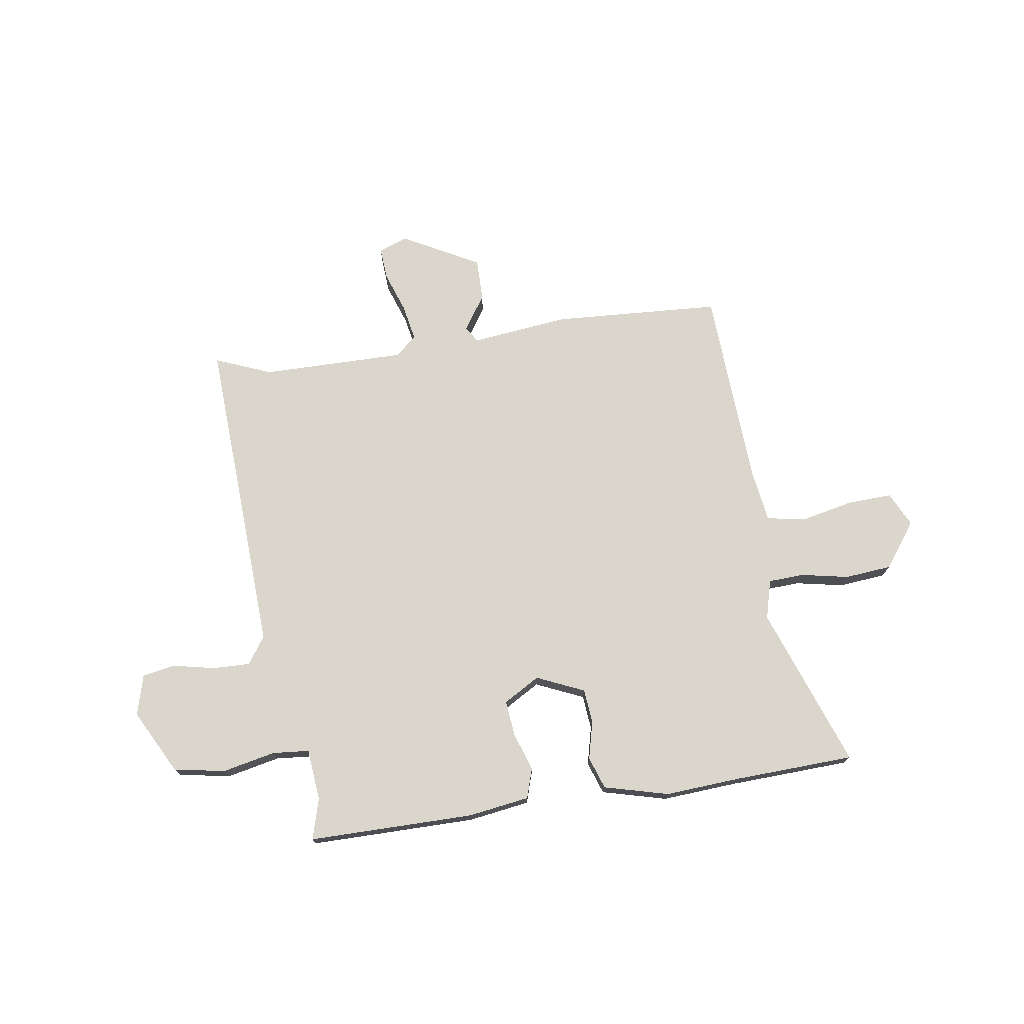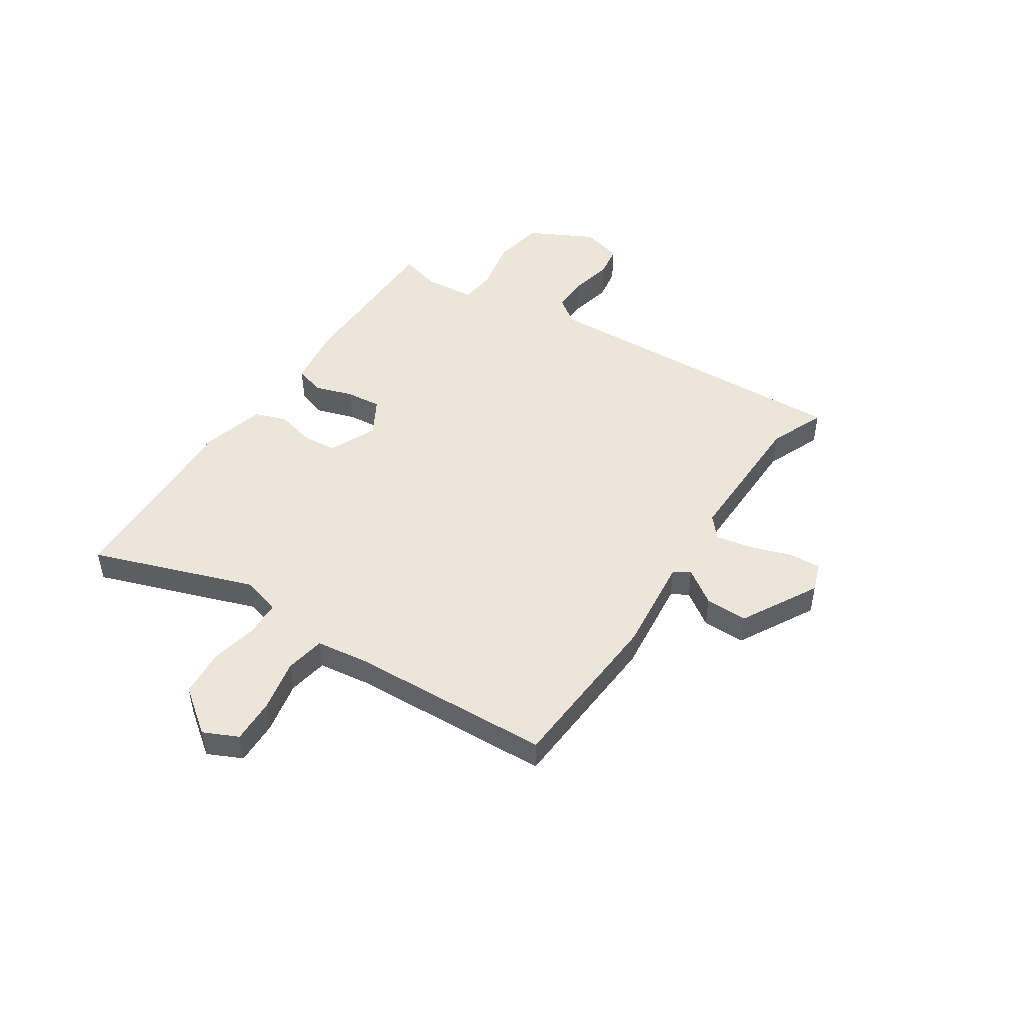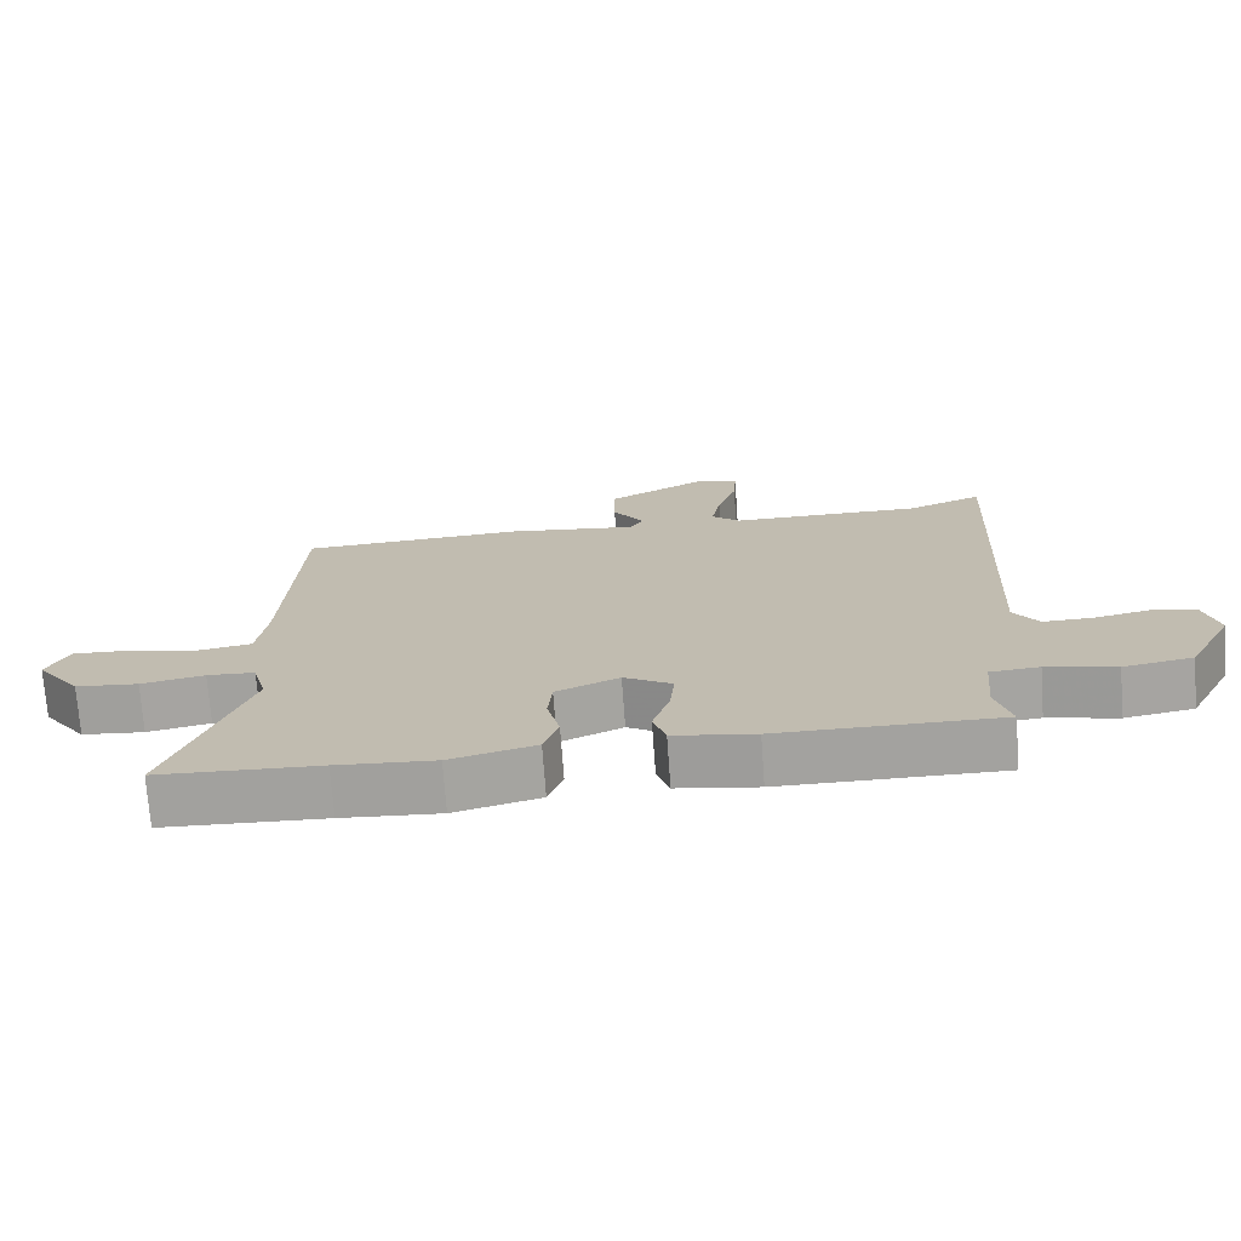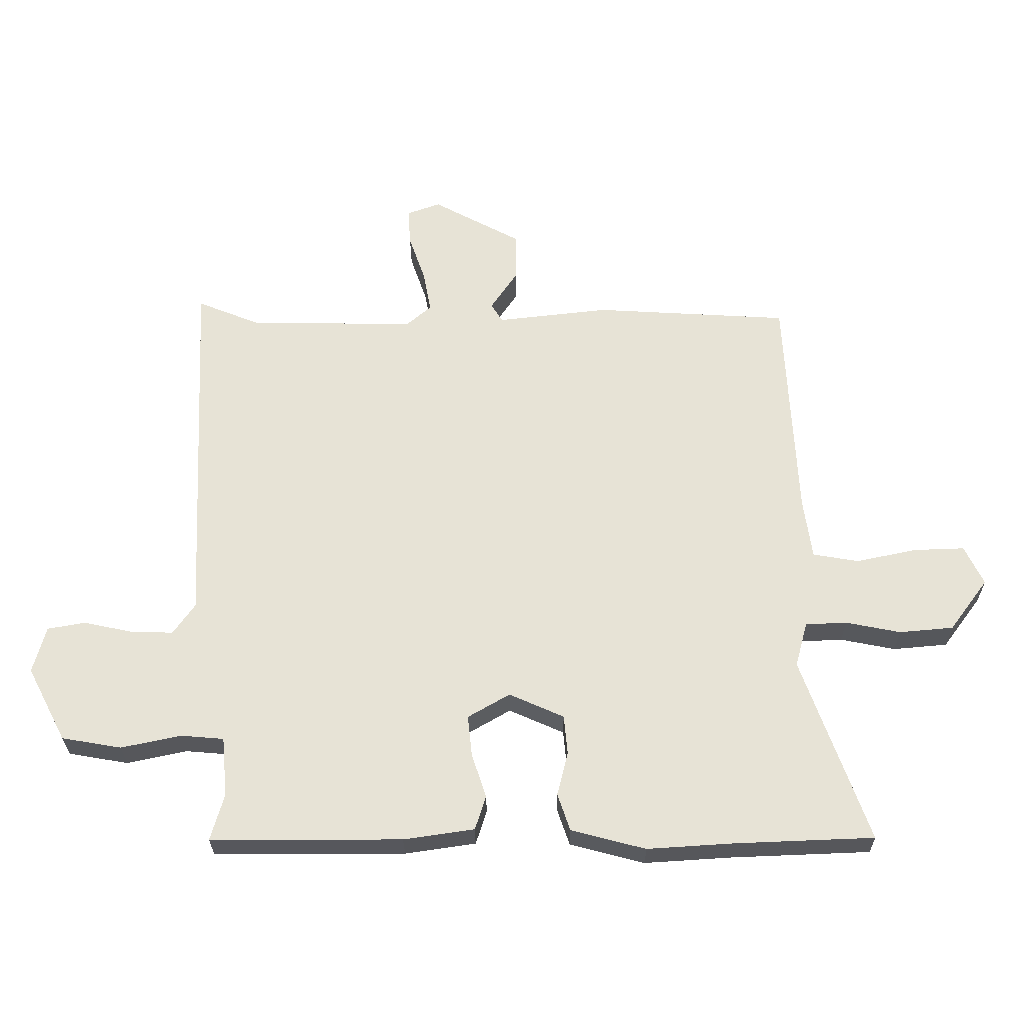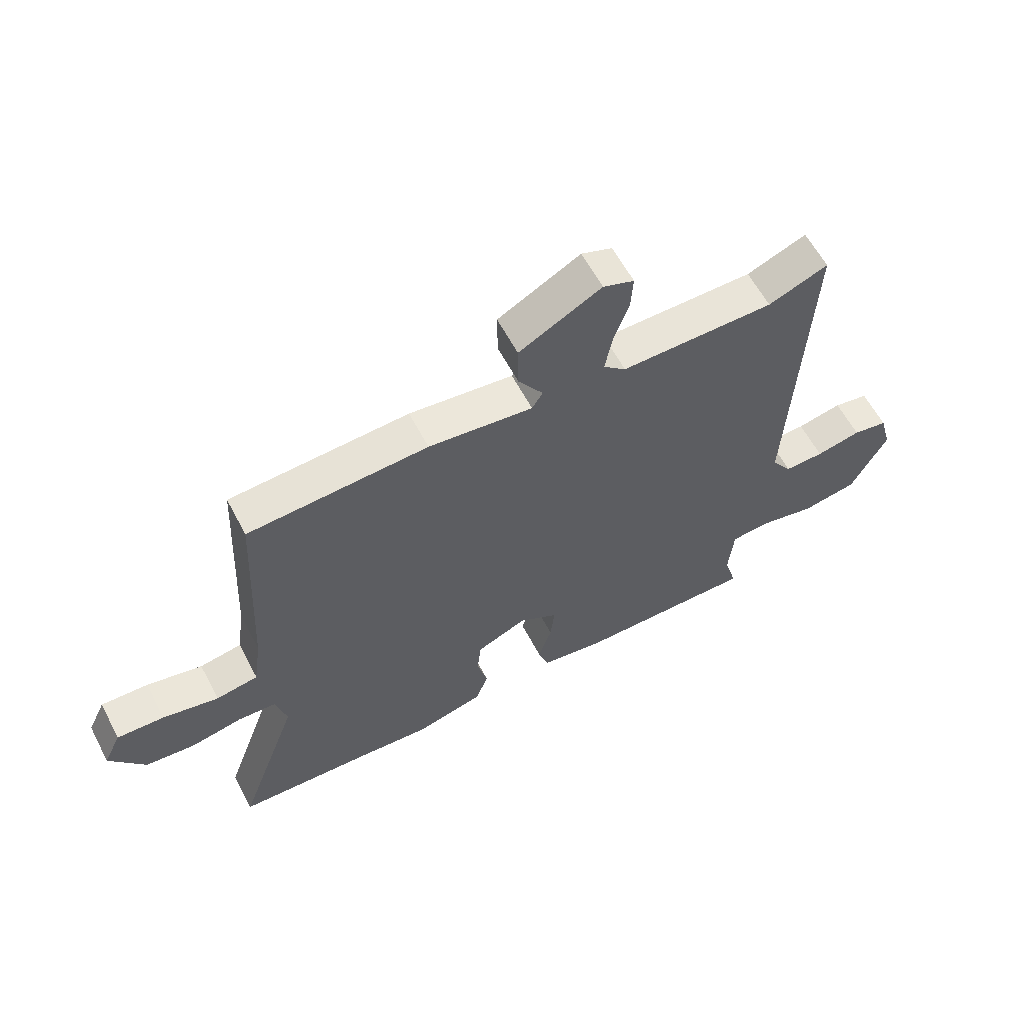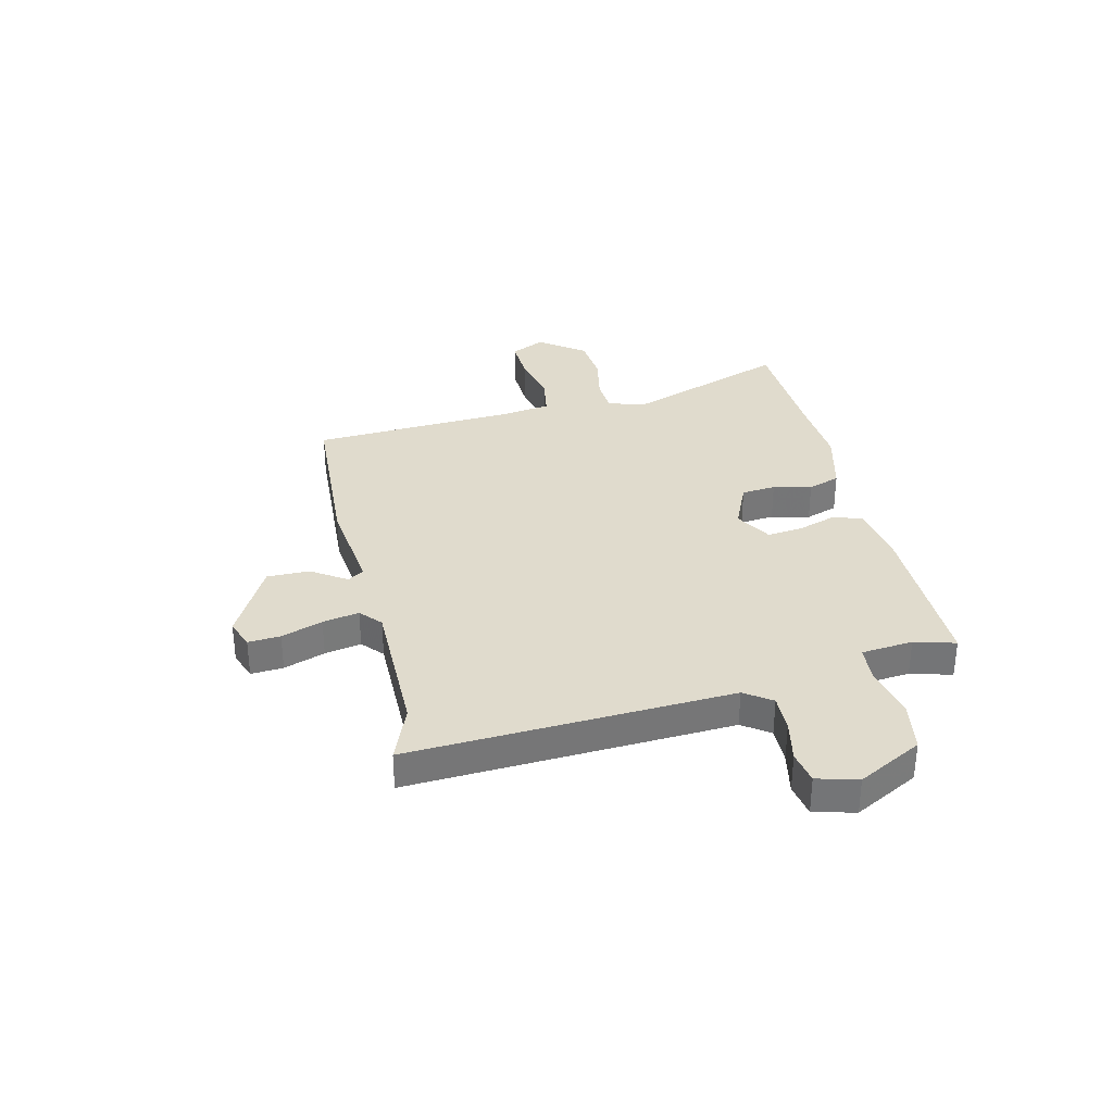
<metadata>
{"format":"obj","ext":"obj","renderer":"f3d","projection":"perspective","resolution":1024,"background":"white","views":[{"elev":73.8,"azim":171.4,"up":"+Y"},{"elev":47.9,"azim":-56.3,"up":"+Y"},{"elev":-72.5,"azim":4.1,"up":"+Z"},{"elev":-27.5,"azim":-179.6,"up":"+Z"},{"elev":60.2,"azim":-27.6,"up":"+Z"},{"elev":33.3,"azim":76.5,"up":"+Y"}]}
</metadata>
<code>
v -0.48 0.07 0.494
v -0.161 0.07 0.513
v 0.024 0.07 0.492
v 0.043 0.07 0.523
v -0.001 0.07 0.588
v -0.002 0.07 0.669
v 0.144 0.07 0.748
v 0.199 0.07 0.728
v 0.195 0.07 0.667
v 0.168 0.07 0.589
v 0.155 0.07 0.52
v 0.195 0.07 0.485
v 0.468 0.07 0.487
v 0.574 0.07 0.53
v 0.545 0.07 -0.079
v 0.581 0.07 -0.13
v 0.651 0.07 -0.128
v 0.731 0.07 -0.111
v 0.793 0.07 -0.122
v 0.814 0.07 -0.199
v 0.75 0.07 -0.321
v 0.652 0.07 -0.338
v 0.553 0.07 -0.317
v 0.483 0.07 -0.323
v 0.474 0.07 -0.421
v 0.496 0.07 -0.498
v 0.182 0.07 -0.498
v 0.066 0.07 -0.481
v 0.048 0.07 -0.425
v 0.072 0.07 -0.352
v 0.079 0.07 -0.285
v 0.01 0.07 -0.245
v -0.08 0.07 -0.285
v -0.086 0.07 -0.35
v -0.068 0.07 -0.422
v -0.089 0.07 -0.483
v -0.211 0.07 -0.515
v -0.351 0.07 -0.506
v -0.581 0.07 -0.497
v -0.472 0.07 -0.192
v -0.492 0.07 -0.118
v -0.56 0.07 -0.115
v -0.65 0.07 -0.133
v -0.739 0.07 -0.125
v -0.802 0.07 -0.04
v -0.771 0.07 0.025
v -0.687 0.07 0.022
v -0.588 0.07 0.001
v -0.513 0.07 0.014
v -0.499 0.07 0.113
v -0.48 0 0.494
v -0.161 0 0.513
v 0.024 0 0.492
v 0.043 0 0.523
v -0.001 0 0.588
v -0.002 0 0.669
v 0.144 0 0.748
v 0.199 0 0.728
v 0.195 0 0.667
v 0.168 0 0.589
v 0.155 0 0.52
v 0.195 0 0.485
v 0.468 0 0.487
v 0.574 0 0.53
v 0.545 0 -0.079
v 0.581 0 -0.13
v 0.651 0 -0.128
v 0.731 0 -0.111
v 0.793 0 -0.122
v 0.814 0 -0.199
v 0.75 0 -0.321
v 0.652 0 -0.338
v 0.553 0 -0.317
v 0.483 0 -0.323
v 0.474 0 -0.421
v 0.496 0 -0.498
v 0.182 0 -0.498
v 0.066 0 -0.481
v 0.048 0 -0.425
v 0.072 0 -0.352
v 0.079 0 -0.285
v 0.01 0 -0.245
v -0.08 0 -0.285
v -0.086 0 -0.35
v -0.068 0 -0.422
v -0.089 0 -0.483
v -0.211 0 -0.515
v -0.351 0 -0.506
v -0.581 0 -0.497
v -0.472 0 -0.192
v -0.492 0 -0.118
v -0.56 0 -0.115
v -0.65 0 -0.133
v -0.739 0 -0.125
v -0.802 0 -0.04
v -0.771 0 0.025
v -0.687 0 0.022
v -0.588 0 0.001
v -0.513 0 0.014
v -0.499 0 0.113
f 46 47 48
f 45 46 48
f 44 45 48
f 43 44 48
f 42 43 48
f 41 42 48 49
f 40 41 49 50
f 38 39 40
f 40 50 1
f 38 40 1
f 37 38 1
f 36 37 1
f 35 36 1
f 34 35 1
f 28 29 30
f 27 28 30
f 26 27 30
f 25 26 30
f 24 25 30 31
f 23 24 31 32
f 21 22 23
f 20 21 23
f 19 20 23
f 18 19 23
f 17 18 23
f 16 17 23 32
f 13 14 15
f 12 13 15
f 11 12 15
f 8 9 10
f 7 8 10
f 6 7 10
f 5 6 10
f 4 5 10
f 3 4 10 11
f 1 2 3
f 33 34 1
f 32 33 1 3
f 15 16 32 3
f 3 11 15
f 98 97 96
f 98 96 95
f 98 95 94
f 98 94 93
f 98 93 92
f 99 98 92 91
f 100 99 91 90
f 90 89 88
f 51 100 90
f 51 90 88
f 51 88 87
f 51 87 86
f 51 86 85
f 51 85 84
f 80 79 78
f 80 78 77
f 80 77 76
f 80 76 75
f 81 80 75 74
f 82 81 74 73
f 73 72 71
f 73 71 70
f 73 70 69
f 73 69 68
f 73 68 67
f 82 73 67 66
f 65 64 63
f 65 63 62
f 65 62 61
f 60 59 58
f 60 58 57
f 60 57 56
f 60 56 55
f 60 55 54
f 61 60 54 53
f 53 52 51
f 51 84 83
f 53 51 83 82
f 53 82 66 65
f 65 61 53
f 1 51 52 2
f 2 52 53 3
f 3 53 54 4
f 4 54 55 5
f 5 55 56 6
f 6 56 57 7
f 7 57 58 8
f 8 58 59 9
f 9 59 60 10
f 10 60 61 11
f 11 61 62 12
f 12 62 63 13
f 13 63 64 14
f 14 64 65 15
f 15 65 66 16
f 16 66 67 17
f 17 67 68 18
f 18 68 69 19
f 19 69 70 20
f 20 70 71 21
f 21 71 72 22
f 22 72 73 23
f 23 73 74 24
f 24 74 75 25
f 25 75 76 26
f 26 76 77 27
f 27 77 78 28
f 28 78 79 29
f 29 79 80 30
f 30 80 81 31
f 31 81 82 32
f 32 82 83 33
f 33 83 84 34
f 34 84 85 35
f 35 85 86 36
f 36 86 87 37
f 37 87 88 38
f 38 88 89 39
f 39 89 90 40
f 40 90 91 41
f 41 91 92 42
f 42 92 93 43
f 43 93 94 44
f 44 94 95 45
f 45 95 96 46
f 46 96 97 47
f 47 97 98 48
f 48 98 99 49
f 49 99 100 50
f 50 100 51 1

</code>
